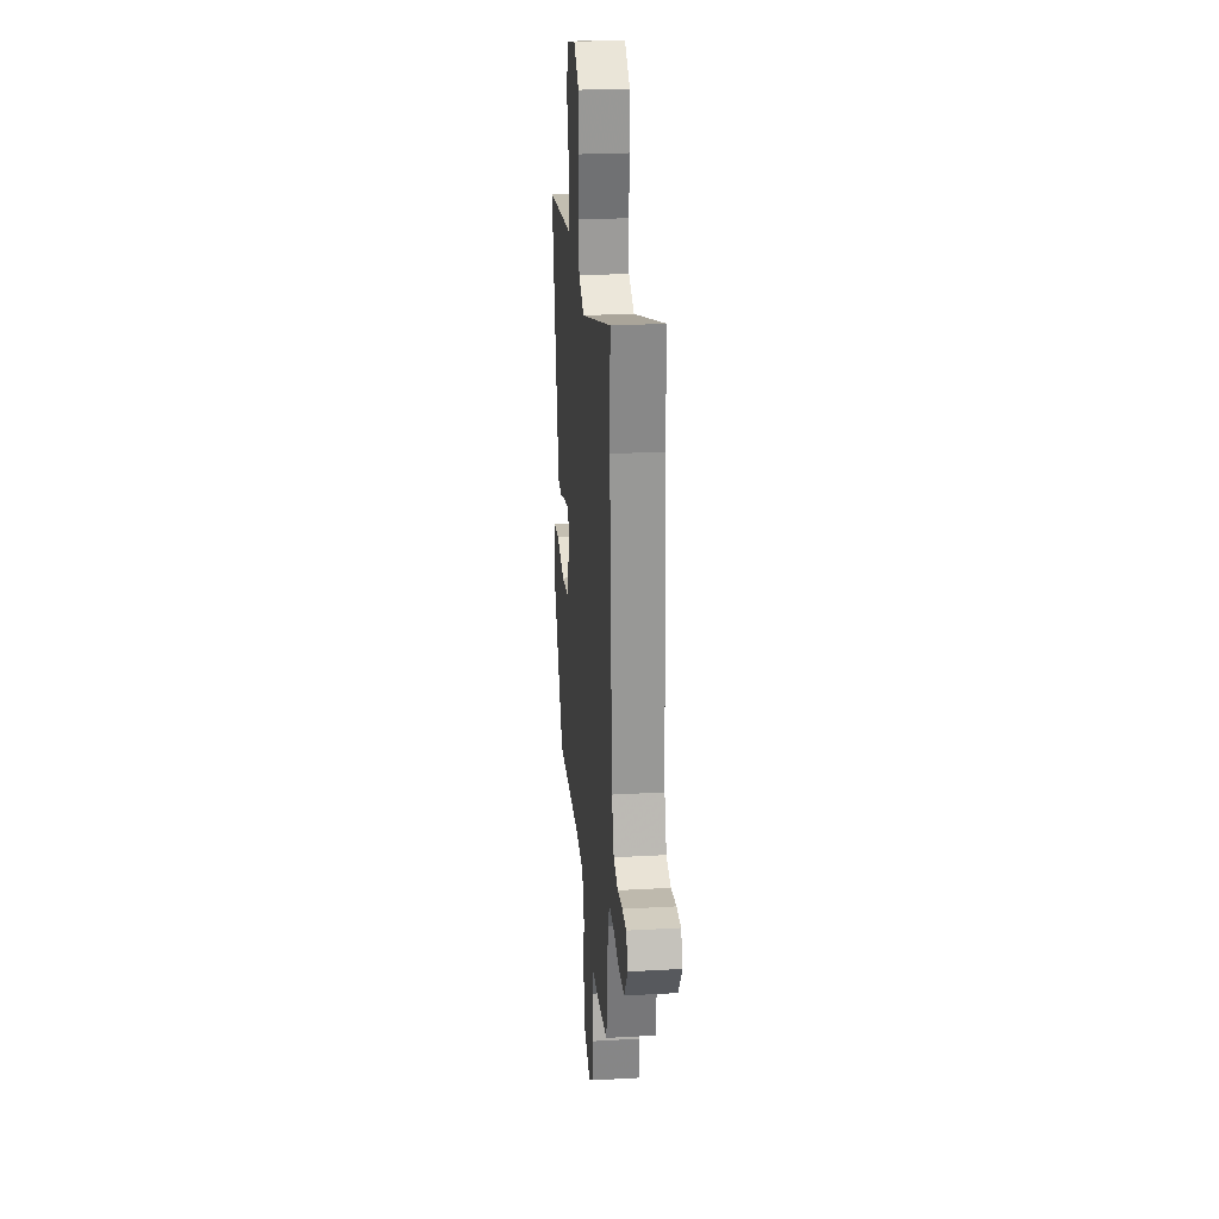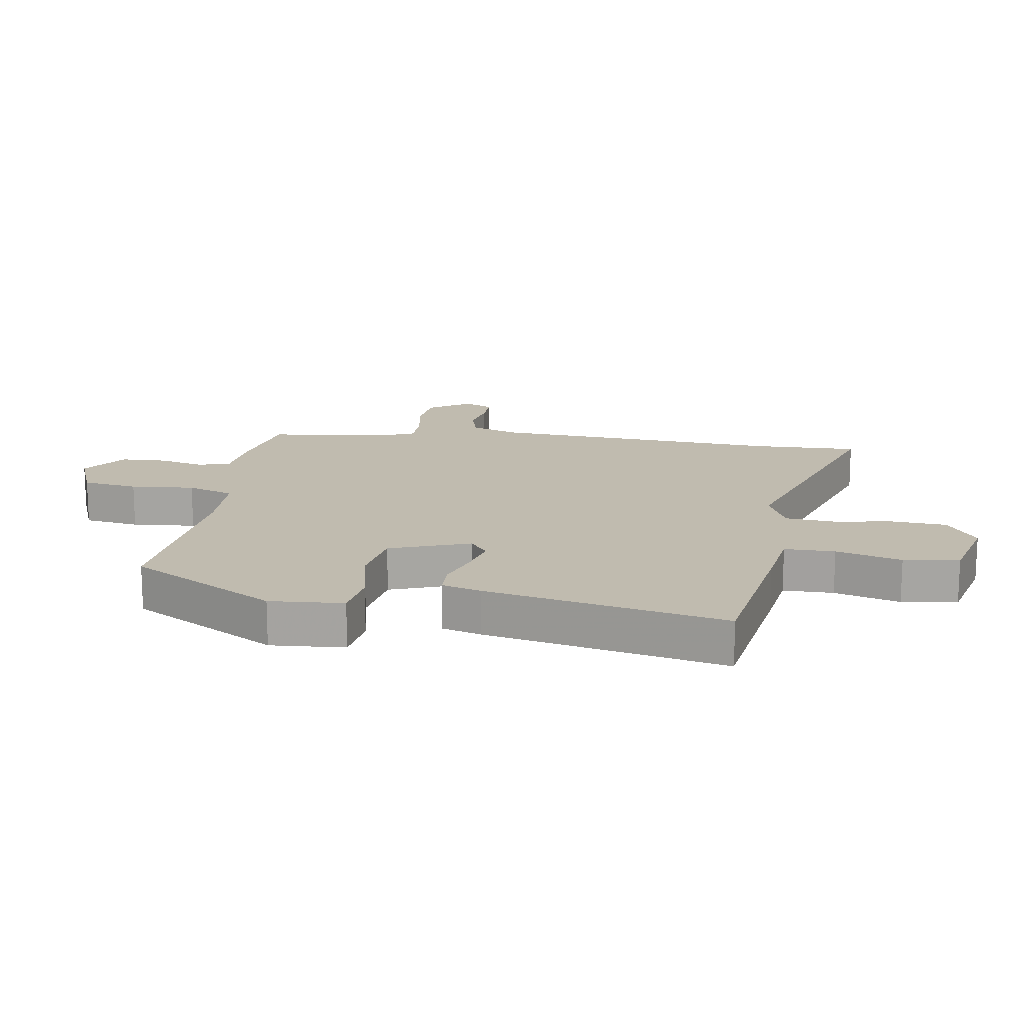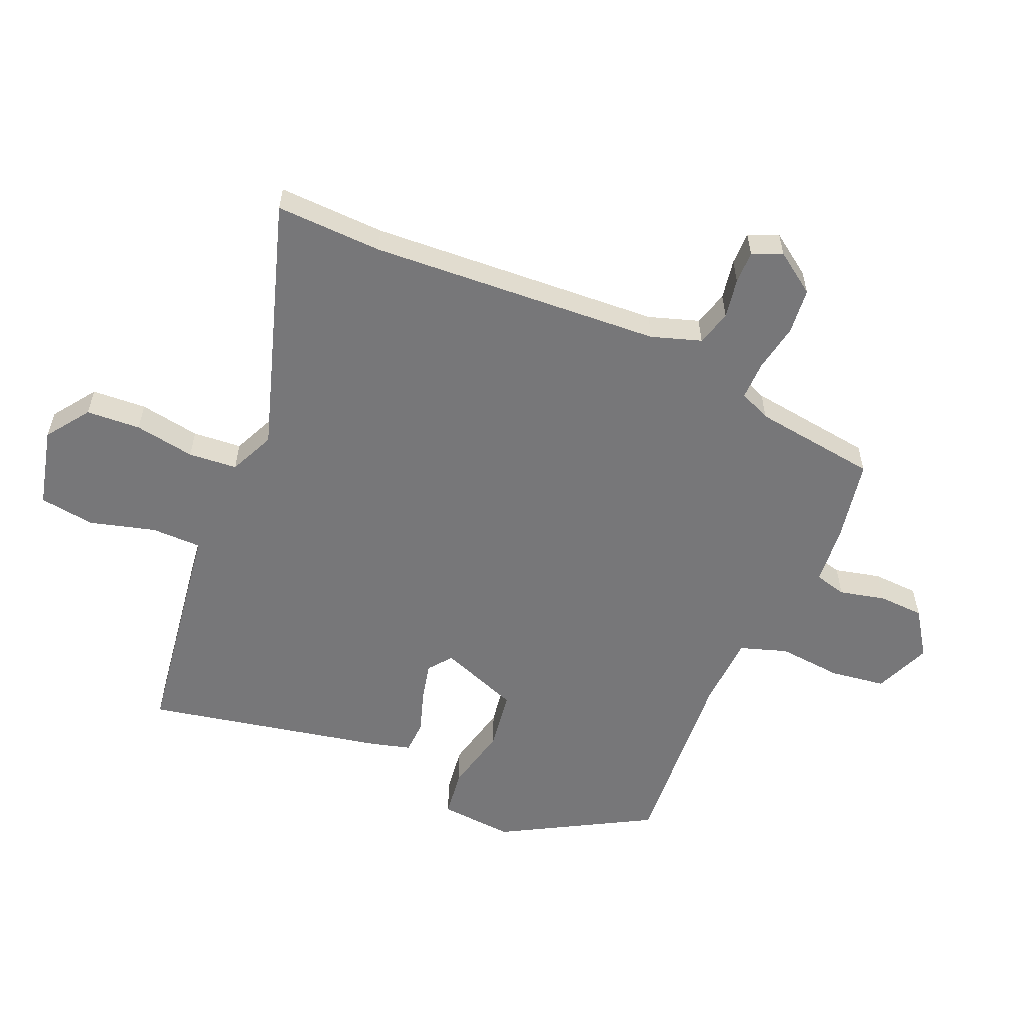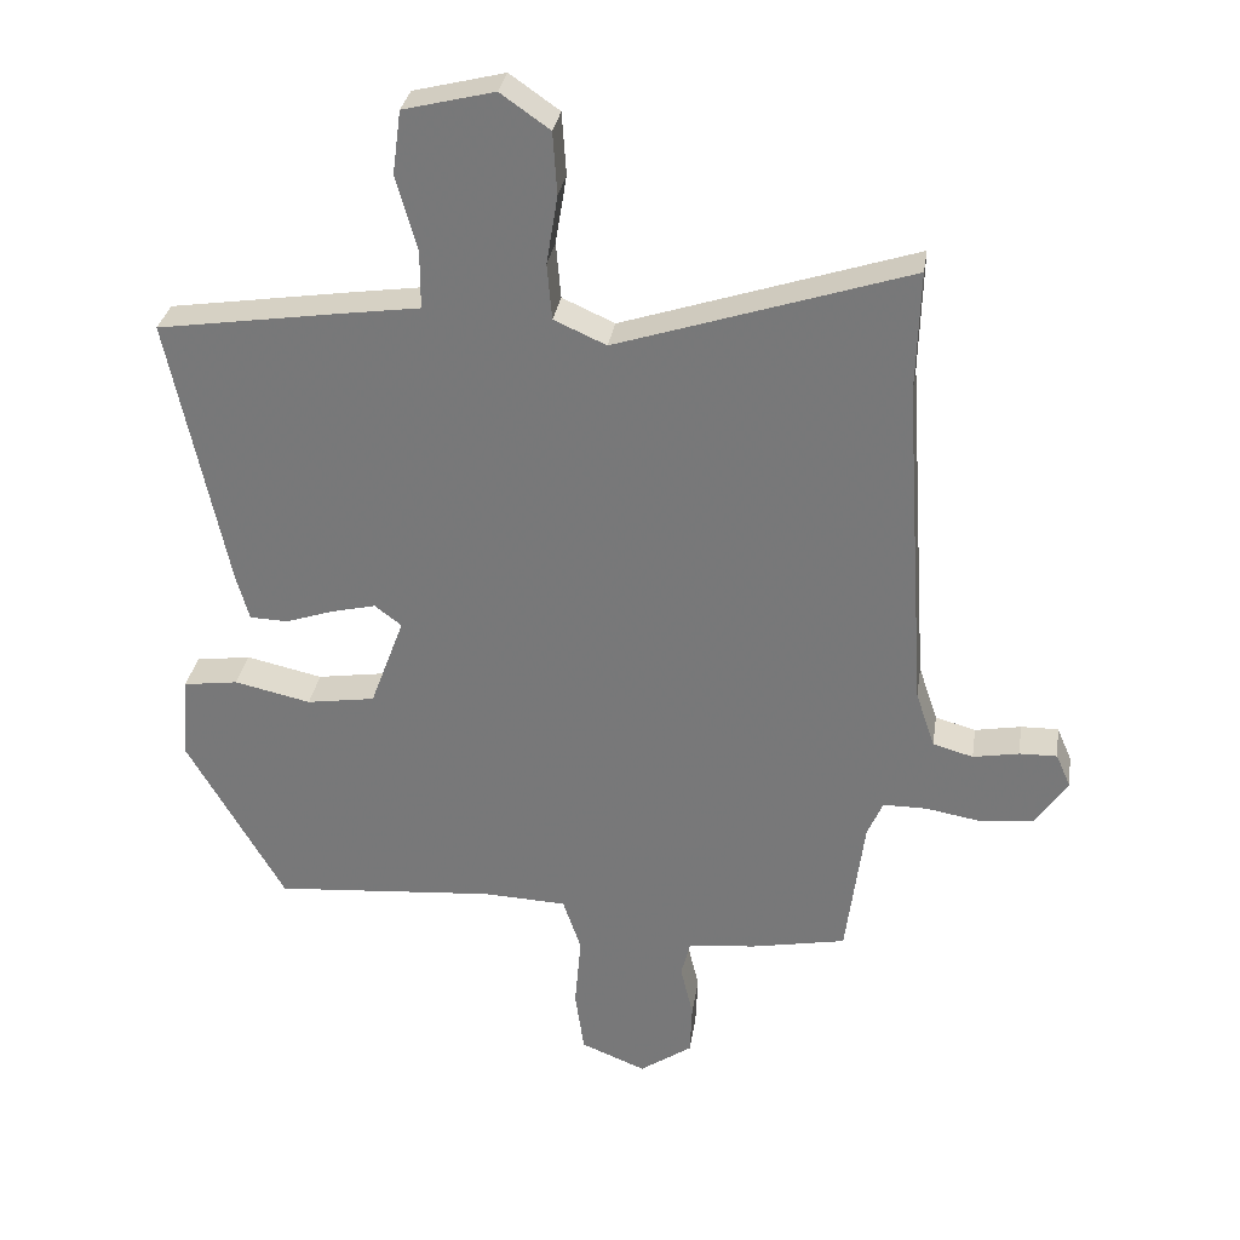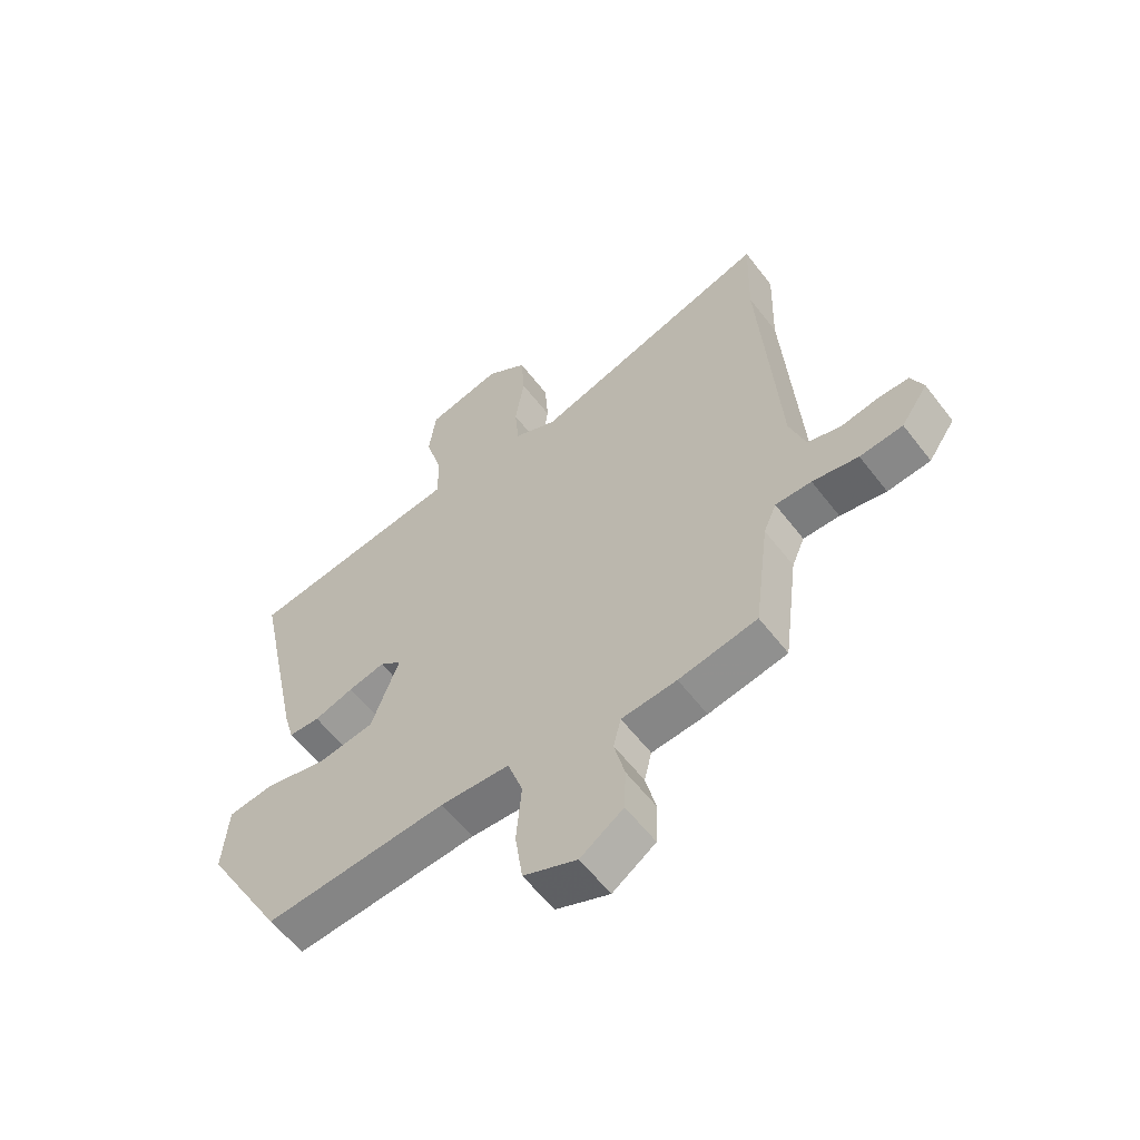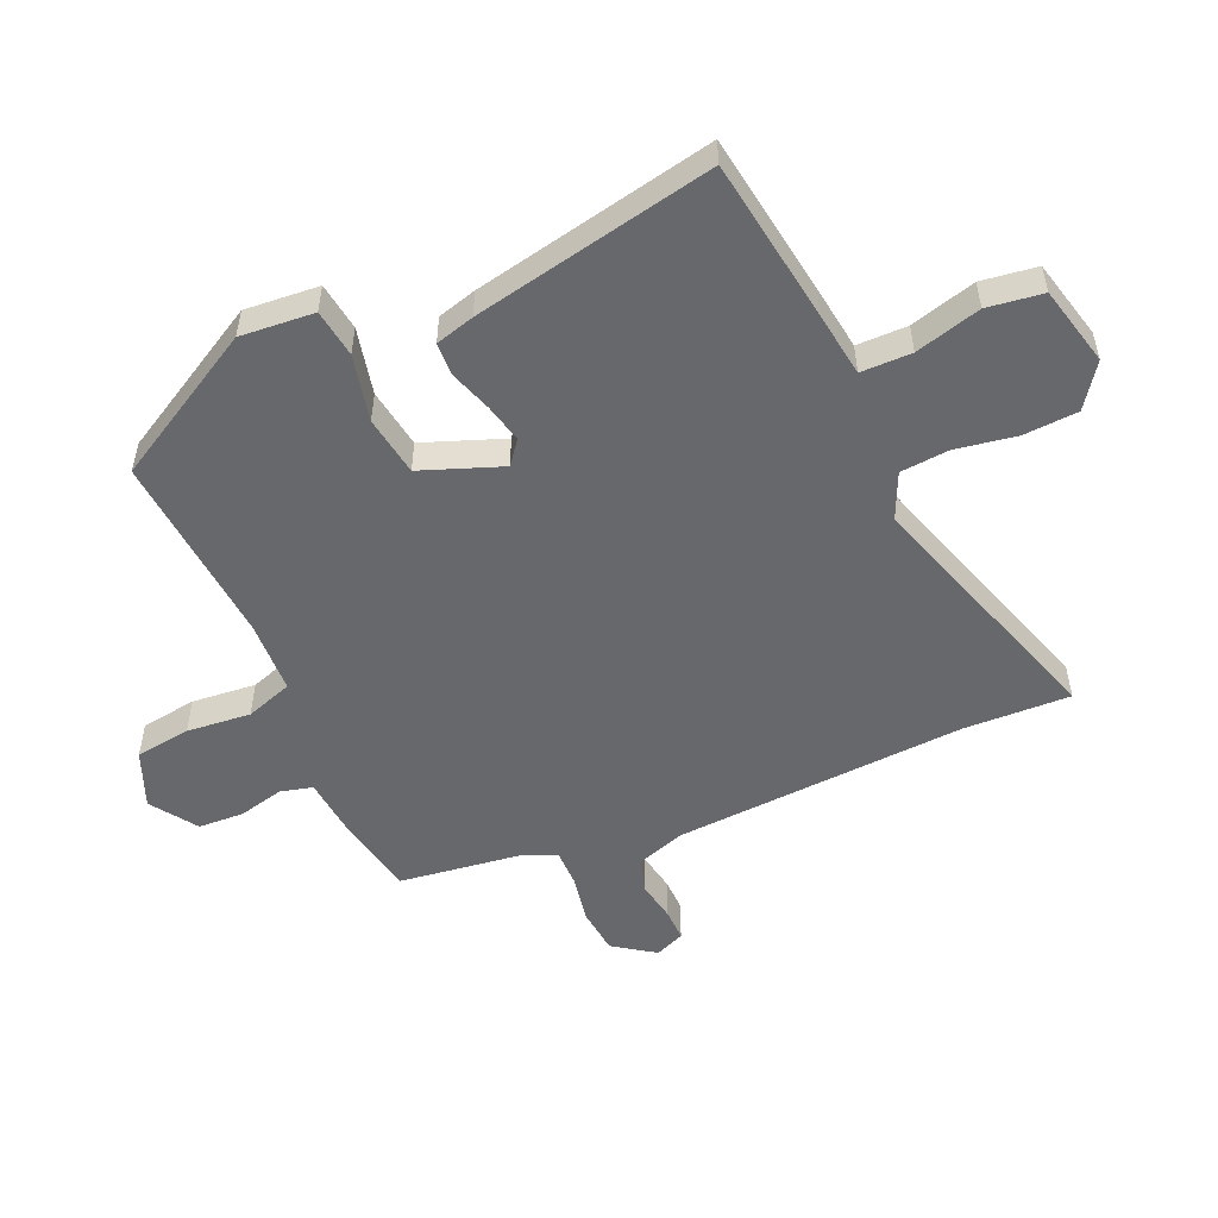
<metadata>
{"format":"obj","ext":"obj","renderer":"f3d","projection":"perspective","resolution":1024,"background":"white","views":[{"elev":25.8,"azim":84.9,"up":"+Z"},{"elev":16.1,"azim":-81.0,"up":"+Y"},{"elev":-57.2,"azim":66.4,"up":"+Y"},{"elev":31.2,"azim":8.7,"up":"+Z"},{"elev":-58.6,"azim":37.2,"up":"+Z"},{"elev":-52.4,"azim":-66.6,"up":"+Y"}]}
</metadata>
<code>
v 0.444 0.07 -0.483
v 0.309 0.07 -0.509
v 0.214 0.07 -0.518
v 0.201 0.07 -0.57
v 0.219 0.07 -0.644
v 0.216 0.07 -0.718
v 0.142 0.07 -0.769
v 0.05 0.07 -0.732
v 0.037 0.07 -0.642
v 0.046 0.07 -0.538
v 0.02 0.07 -0.462
v -0.099 0.07 -0.457
v -0.413 0.07 -0.482
v -0.55 0.07 -0.243
v -0.541 0.07 -0.123
v -0.463 0.07 -0.112
v -0.355 0.07 -0.136
v -0.258 0.07 -0.121
v -0.21 0.07 0.009
v -0.248 0.07 0.038
v -0.311 0.07 0.023
v -0.379 0.07 0
v -0.433 0.07 0.002
v -0.451 0.07 0.065
v -0.533 0.07 0.455
v -0.268 0.07 0.495
v -0.162 0.07 0.51
v -0.162 0.07 0.592
v -0.192 0.07 0.698
v -0.18 0.07 0.788
v -0.051 0.07 0.82
v 0.019 0.07 0.771
v 0.025 0.07 0.683
v 0.009 0.07 0.585
v 0.016 0.07 0.506
v 0.09 0.07 0.473
v 0.503 0.07 0.607
v 0.498 0.07 0.435
v 0.53 0.07 -0.038
v 0.557 0.07 -0.118
v 0.614 0.07 -0.134
v 0.679 0.07 -0.122
v 0.732 0.07 -0.121
v 0.753 0.07 -0.169
v 0.707 0.07 -0.236
v 0.633 0.07 -0.244
v 0.554 0.07 -0.23
v 0.492 0.07 -0.23
v 0.47 0.07 -0.281
v 0.444 0 -0.483
v 0.309 0 -0.509
v 0.214 0 -0.518
v 0.201 0 -0.57
v 0.219 0 -0.644
v 0.216 0 -0.718
v 0.142 0 -0.769
v 0.05 0 -0.732
v 0.037 0 -0.642
v 0.046 0 -0.538
v 0.02 0 -0.462
v -0.099 0 -0.457
v -0.413 0 -0.482
v -0.55 0 -0.243
v -0.541 0 -0.123
v -0.463 0 -0.112
v -0.355 0 -0.136
v -0.258 0 -0.121
v -0.21 0 0.009
v -0.248 0 0.038
v -0.311 0 0.023
v -0.379 0 0
v -0.433 0 0.002
v -0.451 0 0.065
v -0.533 0 0.455
v -0.268 0 0.495
v -0.162 0 0.51
v -0.162 0 0.592
v -0.192 0 0.698
v -0.18 0 0.788
v -0.051 0 0.82
v 0.019 0 0.771
v 0.025 0 0.683
v 0.009 0 0.585
v 0.016 0 0.506
v 0.09 0 0.473
v 0.503 0 0.607
v 0.498 0 0.435
v 0.53 0 -0.038
v 0.557 0 -0.118
v 0.614 0 -0.134
v 0.679 0 -0.122
v 0.732 0 -0.121
v 0.753 0 -0.169
v 0.707 0 -0.236
v 0.633 0 -0.244
v 0.554 0 -0.23
v 0.492 0 -0.23
v 0.47 0 -0.281
f 45 46 47
f 44 45 47
f 43 44 47
f 42 43 47
f 41 42 47
f 40 41 47 48
f 39 40 48
f 38 39 48 49
f 1 2 3
f 49 1 3
f 38 49 3
f 37 38 3
f 36 37 3
f 32 33 34
f 31 32 34
f 30 31 34
f 29 30 34
f 28 29 34
f 27 28 34 35
f 27 35 36
f 26 27 36
f 25 26 36
f 24 25 36
f 23 24 36
f 22 23 36
f 21 22 36
f 15 16 17
f 14 15 17
f 13 14 17
f 12 13 17
f 11 12 17 18
f 8 9 10
f 7 8 10
f 6 7 10
f 5 6 10
f 4 5 10
f 4 10 11
f 11 18 19
f 4 11 19
f 3 4 19
f 20 21 36
f 19 20 36
f 3 19 36
f 96 95 94
f 96 94 93
f 96 93 92
f 96 92 91
f 96 91 90
f 97 96 90 89
f 97 89 88
f 98 97 88 87
f 52 51 50
f 52 50 98
f 52 98 87
f 52 87 86
f 52 86 85
f 83 82 81
f 83 81 80
f 83 80 79
f 83 79 78
f 83 78 77
f 84 83 77 76
f 85 84 76
f 85 76 75
f 85 75 74
f 85 74 73
f 85 73 72
f 85 72 71
f 85 71 70
f 66 65 64
f 66 64 63
f 66 63 62
f 66 62 61
f 67 66 61 60
f 59 58 57
f 59 57 56
f 59 56 55
f 59 55 54
f 59 54 53
f 60 59 53
f 68 67 60
f 68 60 53
f 68 53 52
f 85 70 69
f 85 69 68
f 85 68 52
f 1 50 51 2
f 2 51 52 3
f 3 52 53 4
f 4 53 54 5
f 5 54 55 6
f 6 55 56 7
f 7 56 57 8
f 8 57 58 9
f 9 58 59 10
f 10 59 60 11
f 11 60 61 12
f 12 61 62 13
f 13 62 63 14
f 14 63 64 15
f 15 64 65 16
f 16 65 66 17
f 17 66 67 18
f 18 67 68 19
f 19 68 69 20
f 20 69 70 21
f 21 70 71 22
f 22 71 72 23
f 23 72 73 24
f 24 73 74 25
f 25 74 75 26
f 26 75 76 27
f 27 76 77 28
f 28 77 78 29
f 29 78 79 30
f 30 79 80 31
f 31 80 81 32
f 32 81 82 33
f 33 82 83 34
f 34 83 84 35
f 35 84 85 36
f 36 85 86 37
f 37 86 87 38
f 38 87 88 39
f 39 88 89 40
f 40 89 90 41
f 41 90 91 42
f 42 91 92 43
f 43 92 93 44
f 44 93 94 45
f 45 94 95 46
f 46 95 96 47
f 47 96 97 48
f 48 97 98 49
f 49 98 50 1

</code>
